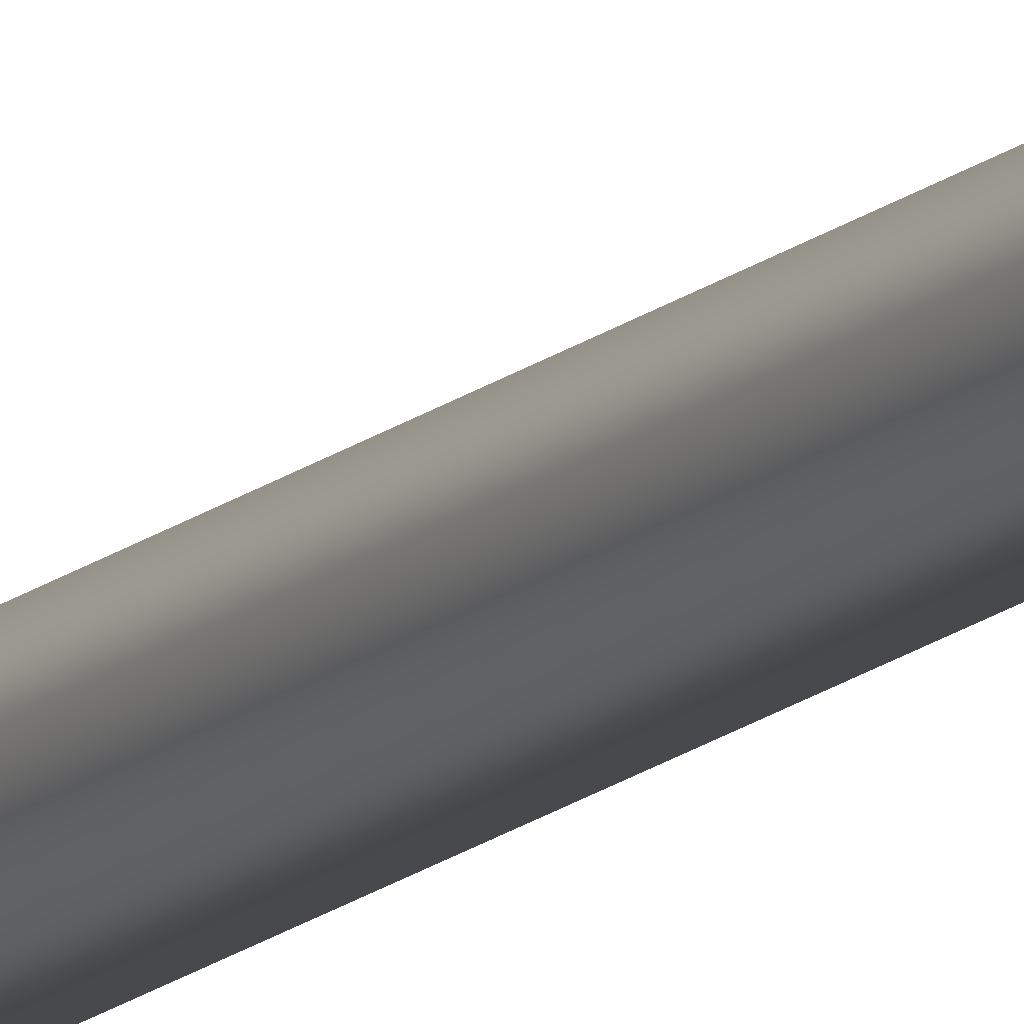
<metadata>
{"format":"obj","ext":"obj","renderer":"f3d","projection":"perspective","resolution":1024,"background":"white","views":[{"elev":-13.4,"azim":-27.3,"up":"+Z"}]}
</metadata>
<code>
g Converted object 0
v 0.07445 -0.001345 0.5469
v 0.1544 7.191 0.5469
v 0.1944 14.07 0.5469
v 0.1944 20.95 0.5469
v 0.1544 27.84 0.5469
v 0.07445 34.72 0.5469
v 0.03947 -0.001345 0.6075
v 0.1195 7.191 0.6075
v 0.1595 14.07 0.6075
v 0.1595 20.95 0.6075
v 0.1195 27.84 0.6075
v 0.03947 34.72 0.6075
v -0.0305 -0.001345 0.6075
v 0.0495 7.191 0.6075
v 0.0895 14.07 0.6075
v 0.0895 20.95 0.6075
v 0.0495 27.84 0.6075
v -0.0305 34.72 0.6075
v -0.06548 -0.001345 0.5469
v 0.01452 7.191 0.5469
v 0.05452 14.07 0.5469
v 0.05452 20.95 0.5469
v 0.01452 27.84 0.5469
v -0.06548 34.72 0.5469
v -0.0305 -0.001911 0.4863
v 0.0495 7.191 0.4863
v 0.0895 14.07 0.4863
v 0.0895 20.95 0.4863
v 0.0495 27.84 0.4863
v -0.0305 34.72 0.4863
v 0.03947 -0.001911 0.4863
v 0.1195 7.191 0.4863
v 0.1595 14.07 0.4863
v 0.1595 20.95 0.4863
v 0.1195 27.84 0.4863
v 0.03947 34.72 0.4863
f 1 2 7
f 2 8 7
f 2 3 9
f 2 9 8
f 3 4 9
f 4 10 9
f 4 5 11
f 4 11 10
f 5 6 11
f 6 12 11
f 7 8 14
f 7 14 13
f 8 9 14
f 9 15 14
f 9 10 16
f 9 16 15
f 10 11 16
f 11 17 16
f 11 12 18
f 11 18 17
f 13 14 19
f 14 20 19
f 14 15 21
f 14 21 20
f 15 16 21
f 16 22 21
f 16 17 23
f 16 23 22
f 17 18 23
f 18 24 23
f 19 20 26
f 19 26 25
f 20 21 26
f 21 27 26
f 21 22 28
f 21 28 27
f 22 23 28
f 23 29 28
f 23 24 30
f 23 30 29
f 25 26 31
f 26 32 31
f 26 27 33
f 26 33 32
f 27 28 33
f 28 34 33
f 28 29 35
f 28 35 34
f 29 30 35
f 30 36 35
f 31 32 2
f 31 2 1
f 32 33 2
f 33 3 2
f 33 34 4
f 33 4 3
f 34 35 4
f 35 5 4
f 35 36 6
f 35 6 5

</code>
